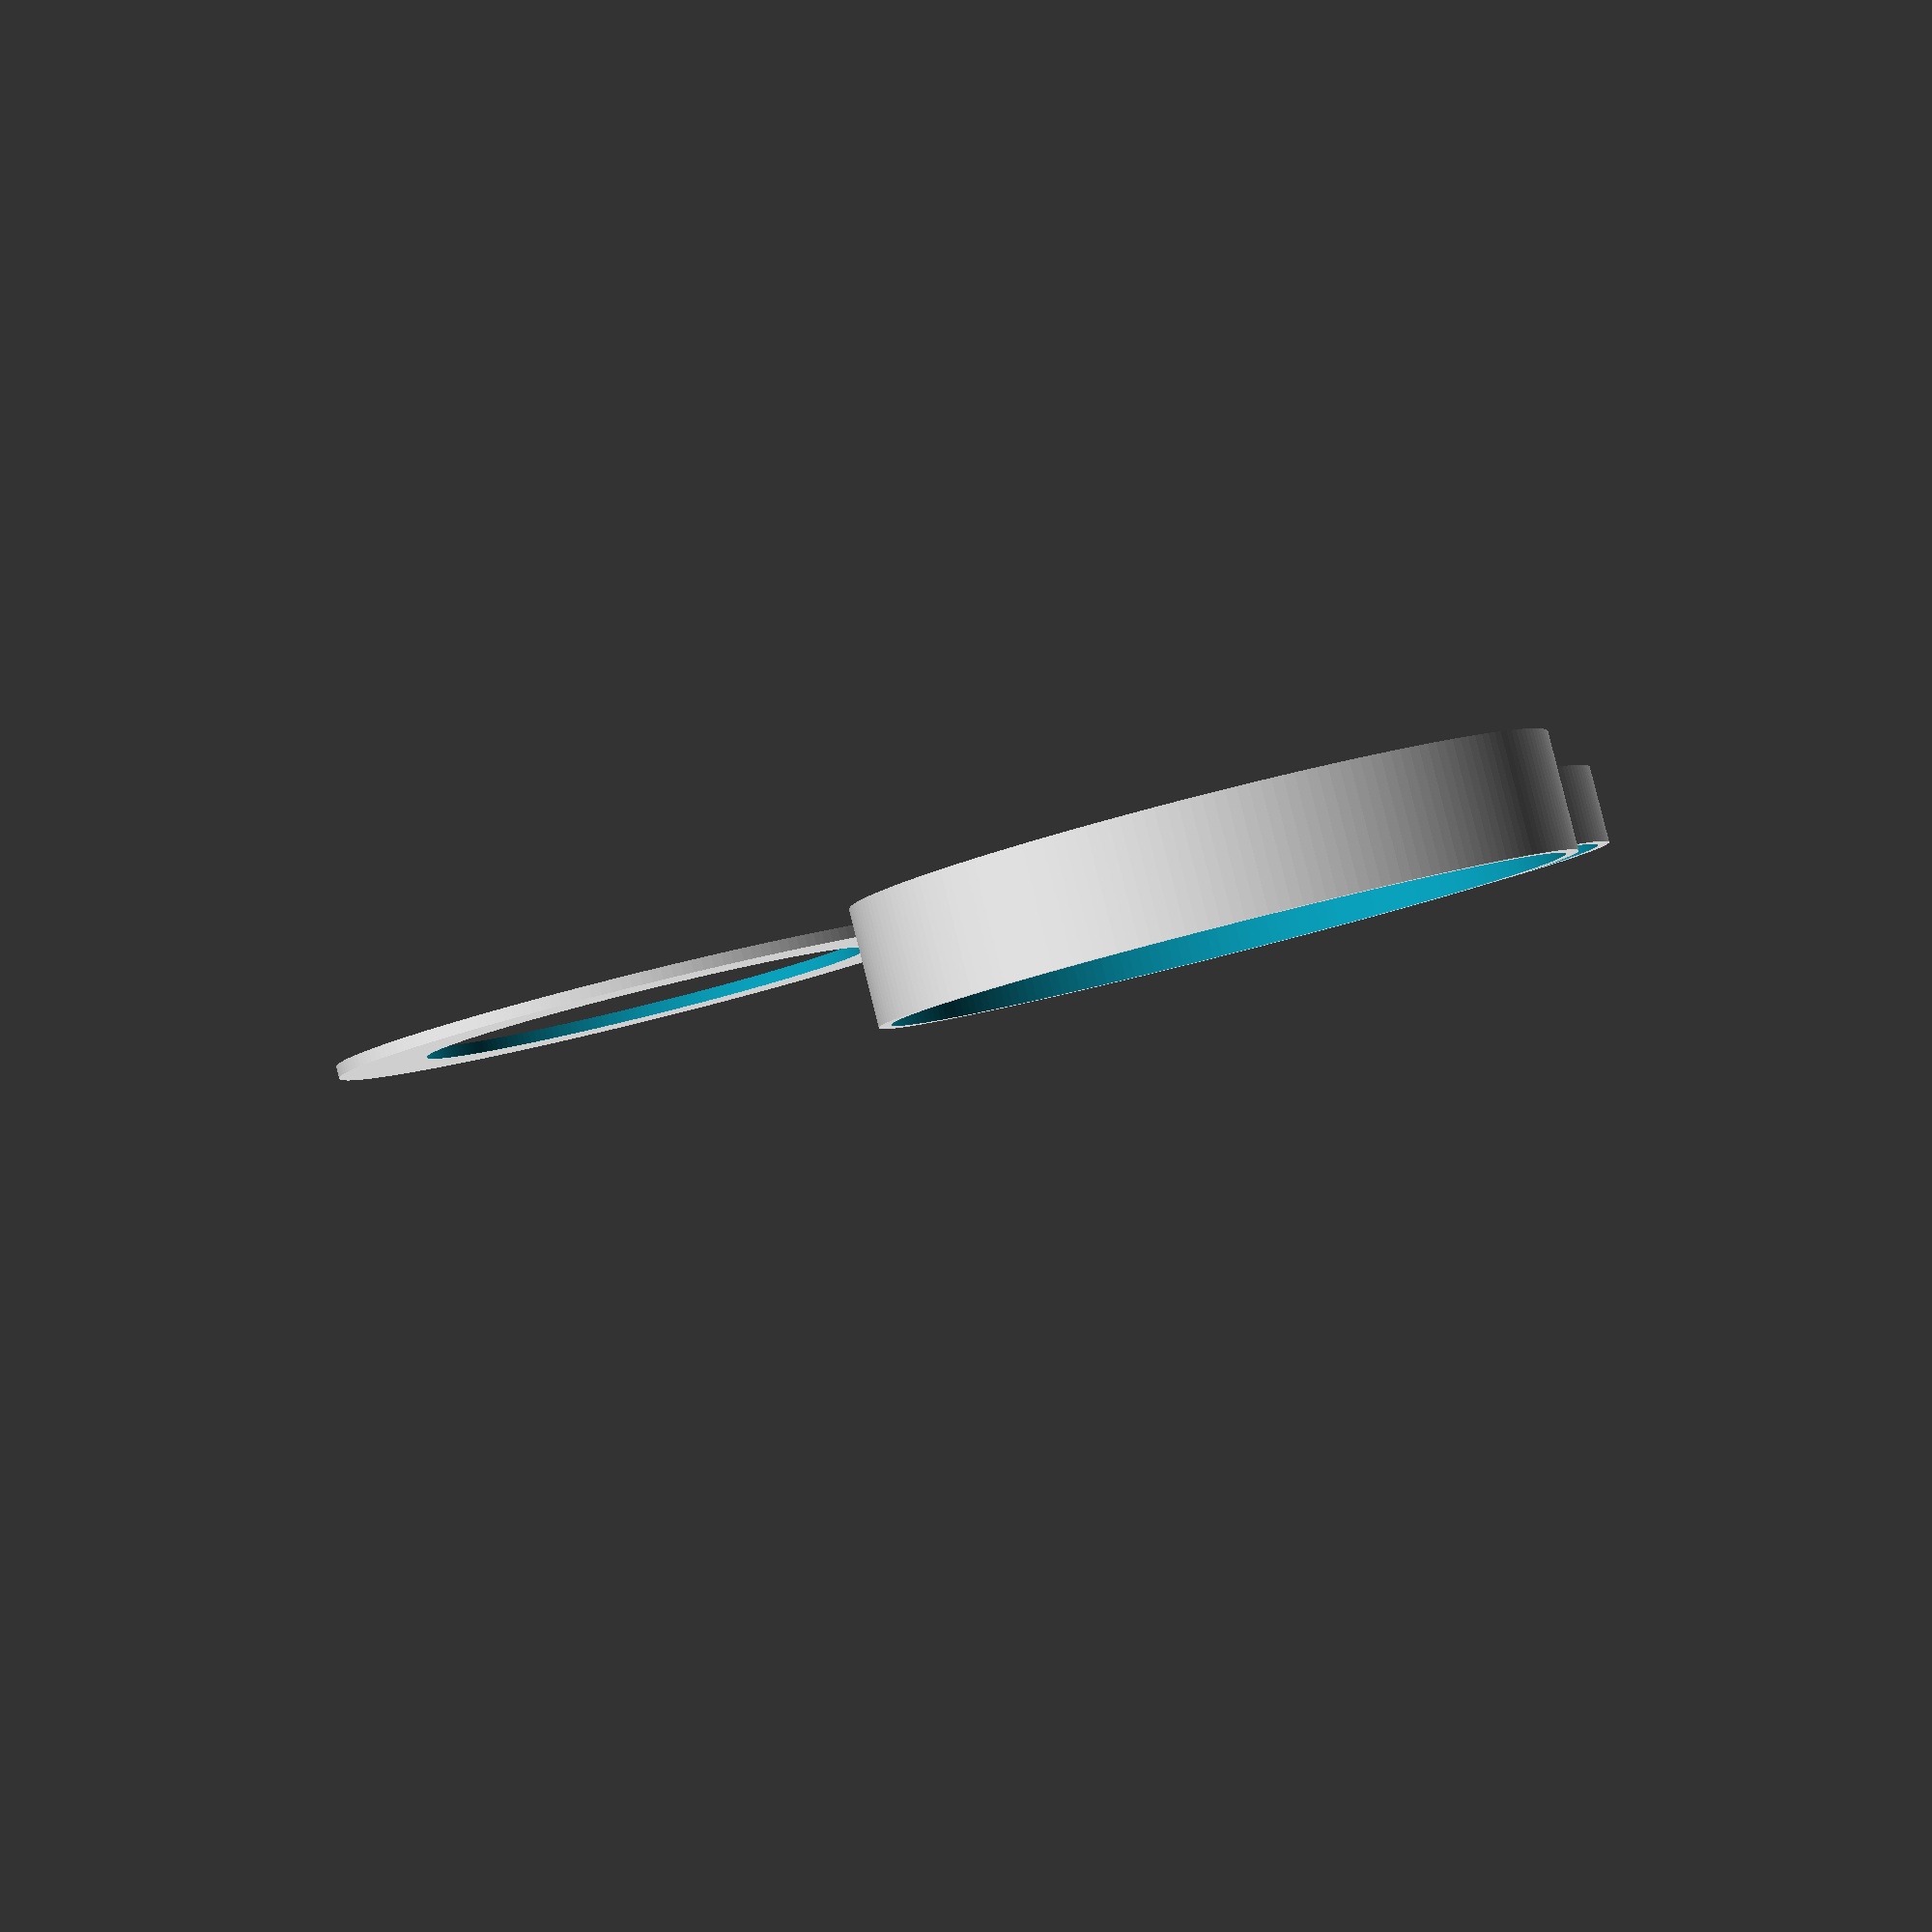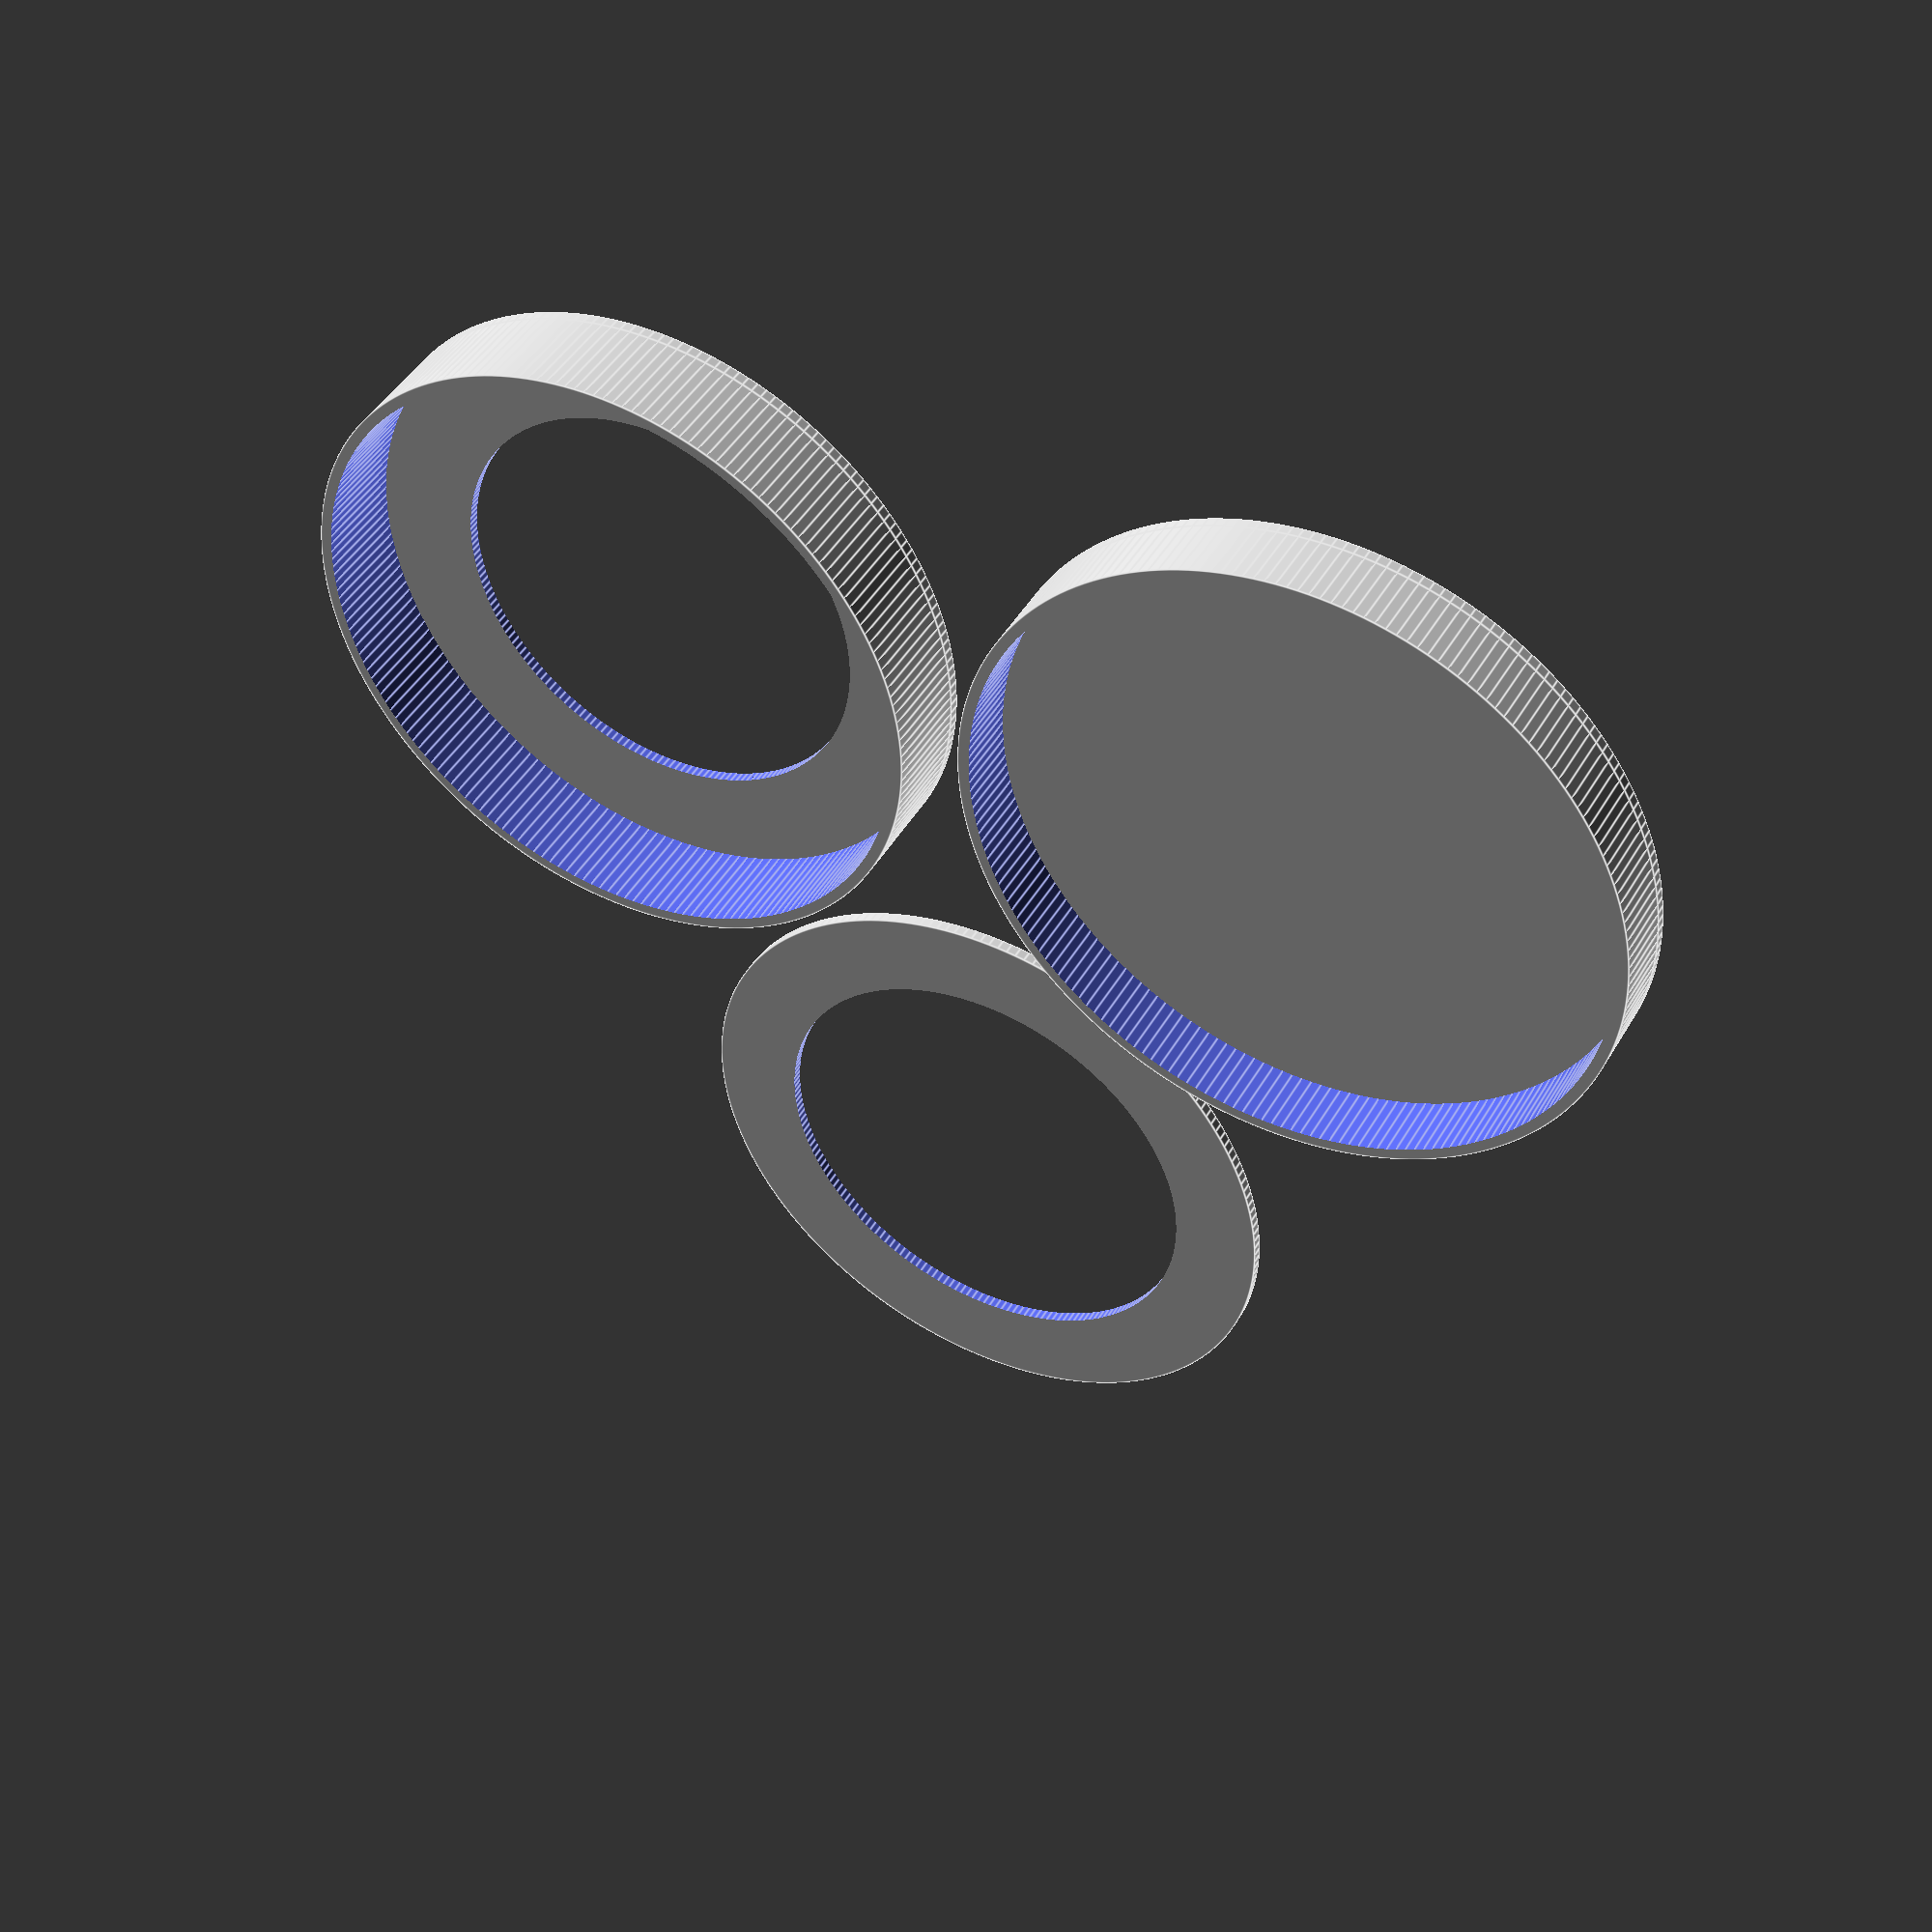
<openscad>
part = "all"; // [holder:Holder Only,ring:Ring Only,cover:Cover Only,all:Holder Ring and Cover]

// outside diameter in mm of one binocular tube
diameter=63.5;

// thickness of the walls in mm (for best results, make this a multiple of your nozzle width)
wall_thickness = 1.2;

// width of the ring of material on the holder that prevents the filter from falling through
holder_annulus_width = 10;

//width of the ring that sandwiches the filter from the inside (should be slightly smaller than holder_annulus_width)
ring_annulus_width = 9;

// depth of the filter holder that slides over the binoculars
holder_depth = 10;

// depth of the cover that slides over the holder
cover_depth = 7;

// amount of gap between the cover and the holder
cover_gap = 0.25;

// the distance between parts when printed together
part_spacing = 3;

/* [Hidden] */
cover_inner_diameter = diameter + 2 * wall_thickness + 2 * cover_gap;
cover_outer_diameter = cover_inner_diameter + 2 * wall_thickness;


module cover() {
    union() {
        translate([0, 0, wall_thickness / 2]) {
            cylinder(h = wall_thickness,
                     d = cover_outer_diameter,
                     center = true,
                     $fn=200);  
        }
        translate([0 , 0, wall_thickness + cover_depth / 2]) {
            difference() {
                cylinder(h = cover_depth,
                         d = cover_outer_diameter,
                         center = true,
                         $fn = 200);
                cylinder(h = cover_depth + 1,
                         d = cover_inner_diameter,
                         center = true,
                         $fn = 200);                    
            }
        }
    }
}

module holder() {
    union() {
        translate([0, 0, wall_thickness / 2]) {
            difference() {
                cylinder(h = wall_thickness,
                         d = diameter + 2 * wall_thickness,
                         center = true,
                         $fn = 200);
                cylinder(h = wall_thickness + 1,
                         d = diameter - 2 * holder_annulus_width,
                         center = true,
                         $fn = 200);
            }
        }
        translate([0, 0, holder_depth / 2 + wall_thickness]) {
            difference() {
                cylinder(h = holder_depth,
                         d = diameter + 2 * wall_thickness,
                         center = true,
                         $fn = 200);
                cylinder(h = holder_depth + 1,
                         d = diameter,
                         center = true,
                         $fn = 200);
            }
        }
    }
}


module ring() {
    union() {
         translate([0, 0, wall_thickness / 2]) {
            difference() {
                cylinder(h = wall_thickness, 
                         d = diameter,
                         center = true,
                         $fn = 200);                    
                cylinder(h = wall_thickness + 1, 
                         d = diameter - ring_annulus_width * 2,
                         center = true,
                         $fn = 200);                    
            }
        }
    }
}


// Create one STL file at a time
if (part == "cover") {
    cover();
} else if (part == "holder") {
    holder();
} else if (part == "ring") {
    ring();
} else if (part == "all") {
    spacing = cover_outer_diameter + part_spacing;
    
    translate([-spacing * sqrt(3) / 4, spacing / 2, 0]) cover();
    translate([-spacing * sqrt(3) / 4, -spacing / 2, 0]) holder();
    translate([spacing * sqrt(3) / 4, 0, 0]) ring();
}

</openscad>
<views>
elev=92.9 azim=350.5 roll=194.1 proj=p view=wireframe
elev=135.5 azim=269.4 roll=151.9 proj=p view=edges
</views>
